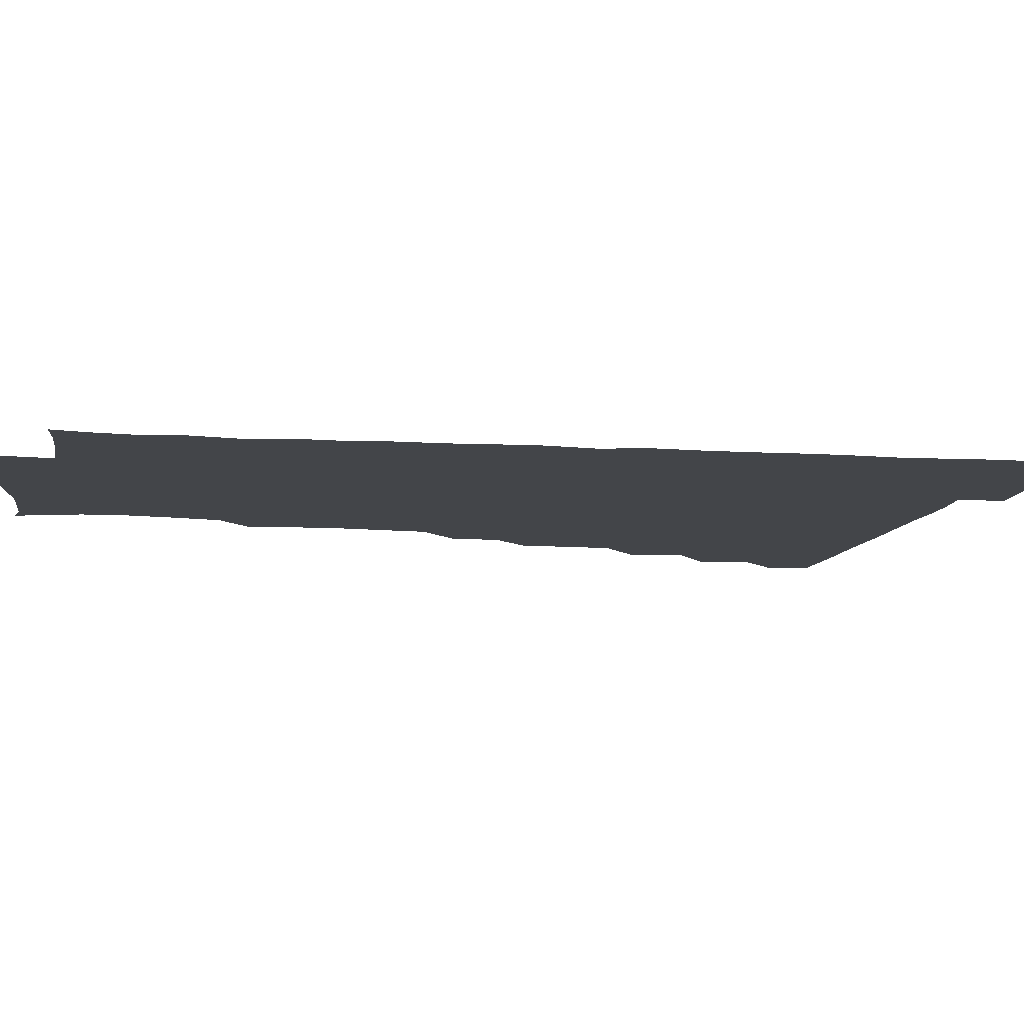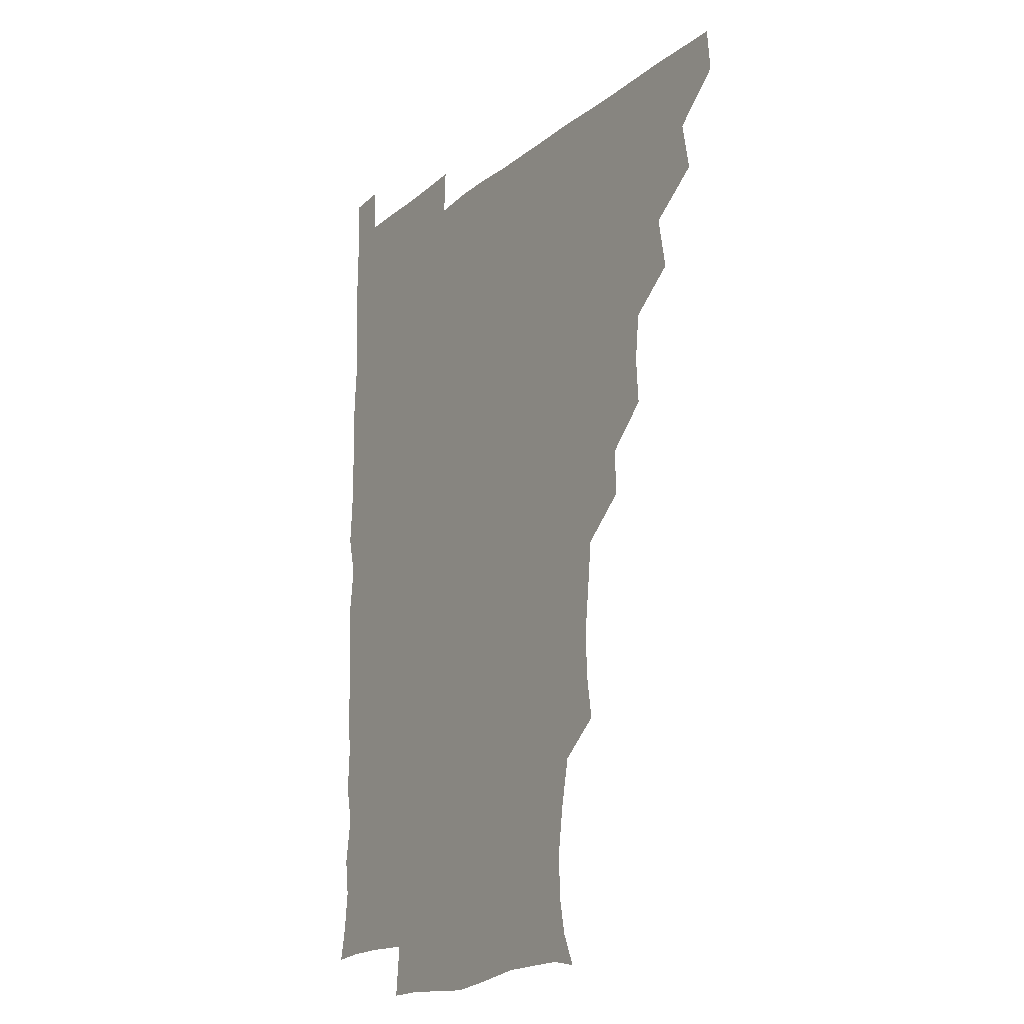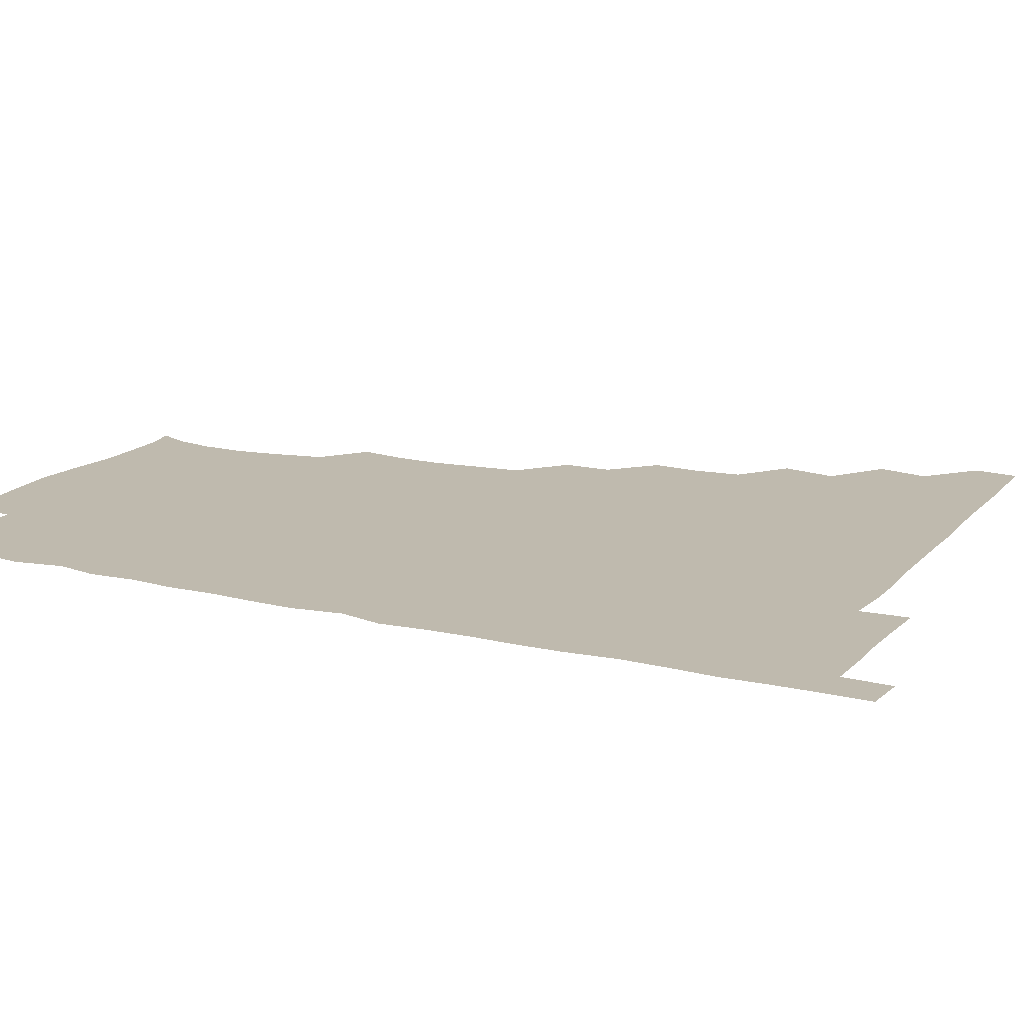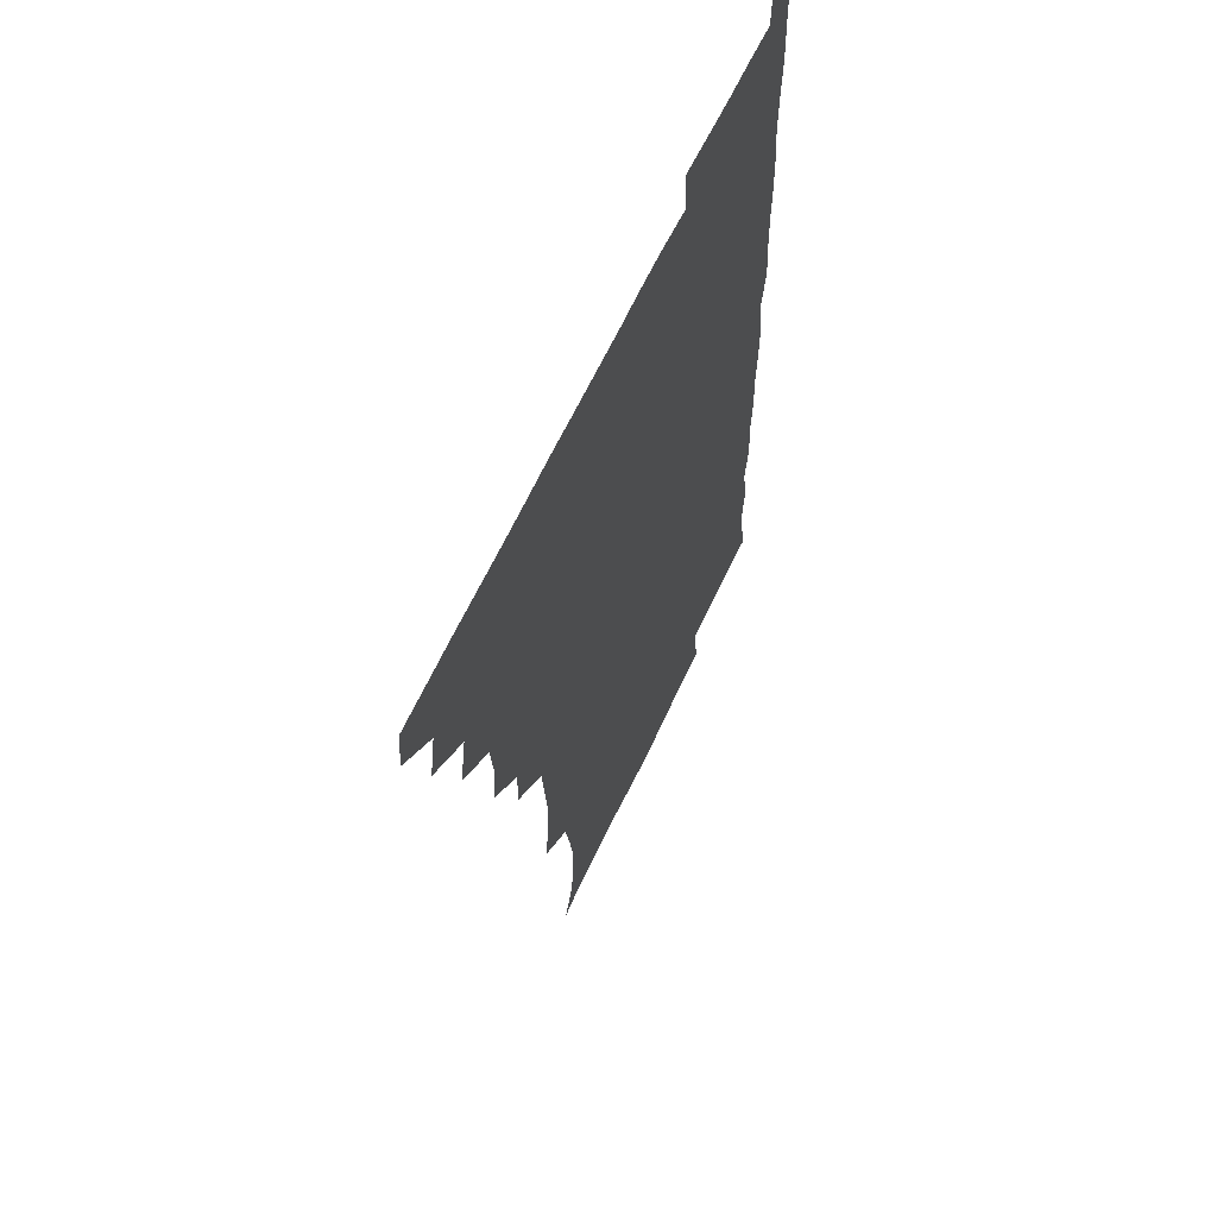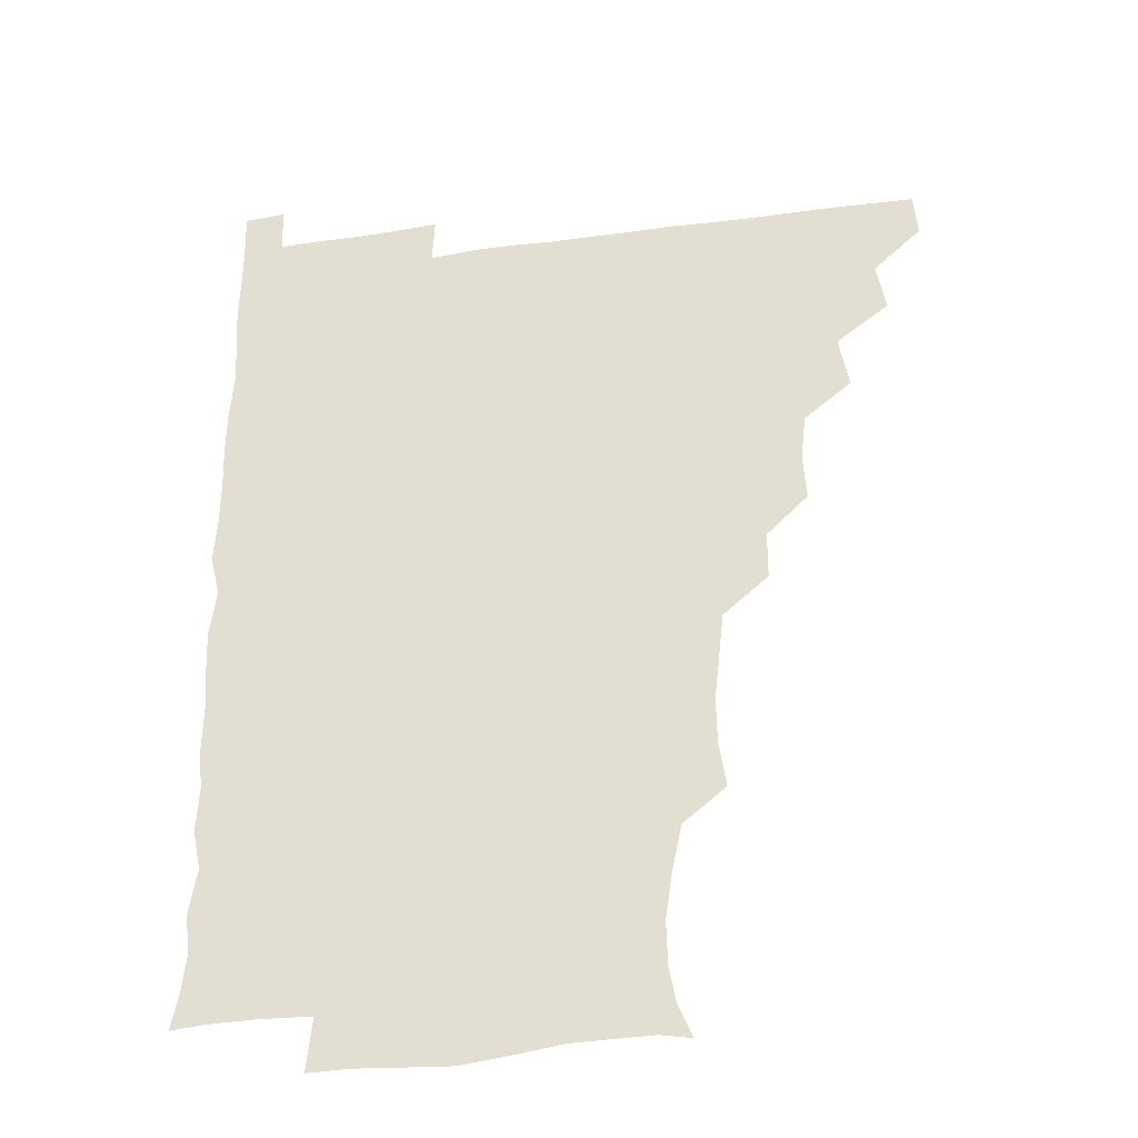
<metadata>
{"format":"obj","ext":"obj","renderer":"f3d","projection":"perspective","resolution":1024,"background":"white","views":[{"elev":-8.9,"azim":80.3,"up":"+Z"},{"elev":-16.7,"azim":-122.6,"up":"+Y"},{"elev":15.7,"azim":116.6,"up":"+Z"},{"elev":61.1,"azim":-65.7,"up":"+Y"},{"elev":-32.3,"azim":-169.2,"up":"+Y"}]}
</metadata>
<code>
v 465 480.3 0
v 466.5 495.5 0
v 478.6 448.1 0
v 481.9 465.3 0
v 482.1 480.7 0
v 481.3 495.8 0
v 493.7 416.1 0
v 497.2 434.7 0
v 496.4 450.7 0
v 497.5 466.3 0
v 496.6 481 0
v 496 496.2 0
v 511.1 370.5 0
v 512.2 386.9 0
v 510.4 403.1 0
v 513.1 422.2 0
v 511.6 436 0
v 512 451.5 0
v 511.8 466.2 0
v 511.4 480.9 0
v 511 496.1 0
v 525.7 340.2 0
v 525.7 356.8 0
v 527 375.3 0
v 527.3 392.1 0
v 527.6 407.9 0
v 526.8 421.5 0
v 526.9 436.6 0
v 526.7 451.3 0
v 526.5 466 0
v 526.2 481 0
v 526 496 0
v 542.3 263 0
v 544.8 279.1 0
v 545.1 295.4 0
v 543.4 310.1 0
v 541.7 326.7 0
v 542.1 345.4 0
v 541.8 361.1 0
v 541.3 375.5 0
v 540.7 389.7 0
v 541.3 406.2 0
v 542 421.9 0
v 542 436.7 0
v 541.6 451.3 0
v 541.3 466.1 0
v 541.1 481.1 0
v 540.9 496.2 0
v 555.3 178.9 0
v 560.2 190 0
v 562.7 202.9 0
v 563.1 218.3 0
v 560.9 233.9 0
v 557.4 250.9 0
v 558.9 270.1 0
v 558.5 285 0
v 557.9 299.8 0
v 557.3 315.2 0
v 556.7 330.7 0
v 557 347 0
v 556.6 361.7 0
v 557.2 377.5 0
v 556.9 392.2 0
v 556.9 407.2 0
v 556.9 422 0
v 556.6 436.4 0
v 557 451.1 0
v 556.5 465.8 0
v 556 481.1 0
v 555.6 496.7 0
v 566.2 180.8 0
v 572.2 194 0
v 575.1 209.8 0
v 574.3 224.4 0
v 573.5 241.1 0
v 572.1 255.5 0
v 572.9 272.7 0
v 573 288.1 0
v 572.7 302.5 0
v 572.3 317.6 0
v 571.9 332 0
v 571.7 347.3 0
v 571.8 362.4 0
v 571.6 377.1 0
v 571.8 392.6 0
v 571.8 407.3 0
v 571.4 421.6 0
v 571.6 436.4 0
v 571.8 451 0
v 571.5 465.8 0
v 571.1 481 0
v 570.5 496.5 0
v 579.1 180.5 0
v 585.5 194.9 0
v 588.3 212.8 0
v 588 228.2 0
v 587.3 243.1 0
v 587.2 258 0
v 587.4 272.2 0
v 586.9 287.9 0
v 587 303.4 0
v 586.7 317 0
v 586.7 332.9 0
v 586.4 347.1 0
v 586.6 362.5 0
v 586.4 376.9 0
v 586.4 392.2 0
v 586.5 407.1 0
v 586.5 422.1 0
v 586.4 436.4 0
v 586.3 451.1 0
v 586.4 465.7 0
v 586.3 480.6 0
v 585.5 496.5 0
v 594.6 180.1 0
v 601.5 198 0
v 602.5 213.9 0
v 602.3 227.8 0
v 601.5 242.6 0
v 601.4 256.7 0
v 601.7 274.1 0
v 601.7 288 0
v 601.3 302.3 0
v 601.7 318.4 0
v 601.4 331.9 0
v 601.1 346.3 0
v 601.1 361.8 0
v 601.3 377.3 0
v 601.2 392.3 0
v 601.5 407.3 0
v 601.2 421.3 0
v 601.2 436.2 0
v 601.4 451.1 0
v 601.3 465.7 0
v 601.4 480.2 0
v 600.6 496.4 0
v 612.1 177.5 0
v 616.4 197.8 0
v 616.5 213.6 0
v 616.8 229.2 0
v 616.2 242.3 0
v 616.2 259 0
v 616.3 273.3 0
v 616.2 288 0
v 616.4 303.2 0
v 616.3 317.6 0
v 616.1 332.6 0
v 616.2 347.4 0
v 616.2 363 0
v 616.2 377.2 0
v 615.9 390.9 0
v 616.2 407.8 0
v 616.2 421.7 0
v 616.5 436.5 0
v 616.3 451.2 0
v 616 466 0
v 616.2 480.4 0
v 615.3 497.1 0
v 629.2 175.3 0
v 630.7 197.6 0
v 630.6 214.5 0
v 631.2 229.3 0
v 631.6 243.8 0
v 631.3 257.2 0
v 631.1 272.2 0
v 630.9 287.1 0
v 630.6 302.7 0
v 631 318.5 0
v 630.9 332.5 0
v 631 347.8 0
v 630.9 362.5 0
v 631 377.6 0
v 631 392.3 0
v 630.9 407.3 0
v 631.1 421.2 0
v 631.3 437.3 0
v 631.3 451.3 0
v 631.3 465.9 0
v 631 480.9 0
v 629.8 497 0
v 646 176.1 0
v 645.8 198.1 0
v 645.6 212.4 0
v 644.9 229 0
v 646.2 243.4 0
v 646.1 257.3 0
v 645.8 272.7 0
v 645.8 287.7 0
v 645.5 302 0
v 645.5 318.2 0
v 645.6 332.2 0
v 645.4 348 0
v 645.8 362.3 0
v 645.6 377.7 0
v 645.7 392.2 0
v 645.4 407.5 0
v 646 421.1 0
v 645.9 436.8 0
v 646.1 451.5 0
v 646.1 466.1 0
v 646.3 480.8 0
v 646.3 495.7 0
v 645.5 512 0
v 662.6 176.9 0
v 660.5 197.2 0
v 660.3 213.7 0
v 661 225.9 0
v 659.8 243.6 0
v 660.4 258.6 0
v 660.3 273.5 0
v 660.2 288.8 0
v 660.5 302 0
v 659.9 318.3 0
v 660.3 332.5 0
v 660.8 346.4 0
v 660.4 362.4 0
v 660.3 377.7 0
v 660.5 392.1 0
v 660.5 406.9 0
v 660.7 421.5 0
v 660.5 437.4 0
v 660.8 451.6 0
v 661 466.2 0
v 661.2 480.9 0
v 661.1 495.6 0
v 660.1 511.2 0
v 677 176.5 0
v 675.1 195 0
v 674.9 212.1 0
v 675.3 227.6 0
v 674.2 243.4 0
v 674.2 259 0
v 674.2 274.9 0
v 674.3 289.2 0
v 674.7 303.5 0
v 674.2 318.7 0
v 675.2 332.1 0
v 675.1 347.5 0
v 675.1 362.2 0
v 674.7 377.8 0
v 674.8 392.4 0
v 674.3 408.2 0
v 675.4 421.7 0
v 675.2 437.1 0
v 675.6 451.7 0
v 675.8 466.3 0
v 676 481.1 0
v 676.1 495.5 0
v 675.5 510.7 0
v 694.5 195.4 0
v 690.1 212 0
v 688.9 228.8 0
v 689.2 242.7 0
v 689.2 257.2 0
v 689.3 272.4 0
v 688.9 287.9 0
v 688.7 303.3 0
v 689.4 317.3 0
v 690.1 331.4 0
v 689.5 347.2 0
v 689.4 362.3 0
v 689.7 377 0
v 689.6 392 0
v 690.3 406.4 0
v 689.9 421.9 0
v 690.3 436.4 0
v 689.9 452.1 0
v 690.3 466.7 0
v 690.5 481.3 0
v 690.8 495.9 0
v 690.7 510.8 0
v 710.1 194.9 0
v 705 210.7 0
v 704.5 224.8 0
v 703.2 241.3 0
v 703.2 255.4 0
v 703.6 270.8 0
v 703.8 285.3 0
v 703.3 301.3 0
v 704 315.6 0
v 704.5 330.4 0
v 703.7 346.3 0
v 703.3 361.4 0
v 704.5 376.1 0
v 705 390.3 0
v 704.8 405.6 0
v 703.6 421.9 0
v 704.6 435.9 0
v 705.1 450.8 0
v 705 466.4 0
v 705.2 481.2 0
v 705.5 496 0
v 705.8 510.4 0
v 706.3 526.7 0
v 722.5 193.7 0
v 719.9 206 0
v 718.3 220 0
v 720 233.1 0
v 717.2 249.5 0
v 720 263.3 0
v 719 278.9 0
v 720.4 293.8 0
v 720 309.4 0
v 721 324.3 0
v 721.5 339.1 0
v 719.1 356 0
v 722.6 370.6 0
v 721.3 385.9 0
v 721.1 401.2 0
v 721.5 416.5 0
v 721.3 431.7 0
v 719.9 448.6 0
v 720.4 464.5 0
v 721.3 479.7 0
v 720.7 495.7 0
v 720.6 510.9 0
v 720.9 525.7 0
f 4 5 1
f 1 5 2
f 5 6 2
f 8 9 3
f 3 9 4
f 9 10 4
f 4 10 5
f 10 11 5
f 5 11 6
f 11 12 6
f 15 16 7
f 7 16 8
f 16 17 8
f 8 17 9
f 17 18 9
f 9 18 10
f 18 19 10
f 10 19 11
f 19 20 11
f 11 20 12
f 20 21 12
f 23 24 13
f 13 24 14
f 24 25 14
f 14 25 15
f 25 26 15
f 15 26 16
f 26 27 16
f 16 27 17
f 27 28 17
f 17 28 18
f 28 29 18
f 18 29 19
f 29 30 19
f 19 30 20
f 30 31 20
f 20 31 21
f 31 32 21
f 37 38 22
f 22 38 23
f 38 39 23
f 23 39 24
f 39 40 24
f 24 40 25
f 40 41 25
f 25 41 26
f 41 42 26
f 26 42 27
f 42 43 27
f 27 43 28
f 43 44 28
f 28 44 29
f 44 45 29
f 29 45 30
f 45 46 30
f 30 46 31
f 46 47 31
f 31 47 32
f 47 48 32
f 54 55 33
f 33 55 34
f 55 56 34
f 34 56 35
f 56 57 35
f 35 57 36
f 57 58 36
f 36 58 37
f 58 59 37
f 37 59 38
f 59 60 38
f 38 60 39
f 60 61 39
f 39 61 40
f 61 62 40
f 40 62 41
f 62 63 41
f 41 63 42
f 63 64 42
f 42 64 43
f 64 65 43
f 43 65 44
f 65 66 44
f 44 66 45
f 66 67 45
f 45 67 46
f 67 68 46
f 46 68 47
f 68 69 47
f 47 69 48
f 69 70 48
f 49 71 50
f 71 72 50
f 50 72 51
f 72 73 51
f 51 73 52
f 73 74 52
f 52 74 53
f 74 75 53
f 53 75 54
f 75 76 54
f 54 76 55
f 76 77 55
f 55 77 56
f 77 78 56
f 56 78 57
f 78 79 57
f 57 79 58
f 79 80 58
f 58 80 59
f 80 81 59
f 59 81 60
f 81 82 60
f 60 82 61
f 82 83 61
f 61 83 62
f 83 84 62
f 62 84 63
f 84 85 63
f 63 85 64
f 85 86 64
f 64 86 65
f 86 87 65
f 65 87 66
f 87 88 66
f 66 88 67
f 88 89 67
f 67 89 68
f 89 90 68
f 68 90 69
f 90 91 69
f 69 91 70
f 91 92 70
f 71 93 72
f 93 94 72
f 72 94 73
f 94 95 73
f 73 95 74
f 95 96 74
f 74 96 75
f 96 97 75
f 75 97 76
f 97 98 76
f 76 98 77
f 98 99 77
f 77 99 78
f 99 100 78
f 78 100 79
f 100 101 79
f 79 101 80
f 101 102 80
f 80 102 81
f 102 103 81
f 81 103 82
f 103 104 82
f 82 104 83
f 104 105 83
f 83 105 84
f 105 106 84
f 84 106 85
f 106 107 85
f 85 107 86
f 107 108 86
f 86 108 87
f 108 109 87
f 87 109 88
f 109 110 88
f 88 110 89
f 110 111 89
f 89 111 90
f 111 112 90
f 90 112 91
f 112 113 91
f 91 113 92
f 113 114 92
f 93 115 94
f 115 116 94
f 94 116 95
f 116 117 95
f 95 117 96
f 117 118 96
f 96 118 97
f 118 119 97
f 97 119 98
f 119 120 98
f 98 120 99
f 120 121 99
f 99 121 100
f 121 122 100
f 100 122 101
f 122 123 101
f 101 123 102
f 123 124 102
f 102 124 103
f 124 125 103
f 103 125 104
f 125 126 104
f 104 126 105
f 126 127 105
f 105 127 106
f 127 128 106
f 106 128 107
f 128 129 107
f 107 129 108
f 129 130 108
f 108 130 109
f 130 131 109
f 109 131 110
f 131 132 110
f 110 132 111
f 132 133 111
f 111 133 112
f 133 134 112
f 112 134 113
f 134 135 113
f 113 135 114
f 135 136 114
f 115 137 116
f 137 138 116
f 116 138 117
f 138 139 117
f 117 139 118
f 139 140 118
f 118 140 119
f 140 141 119
f 119 141 120
f 141 142 120
f 120 142 121
f 142 143 121
f 121 143 122
f 143 144 122
f 122 144 123
f 144 145 123
f 123 145 124
f 145 146 124
f 124 146 125
f 146 147 125
f 125 147 126
f 147 148 126
f 126 148 127
f 148 149 127
f 127 149 128
f 149 150 128
f 128 150 129
f 150 151 129
f 129 151 130
f 151 152 130
f 130 152 131
f 152 153 131
f 131 153 132
f 153 154 132
f 132 154 133
f 154 155 133
f 133 155 134
f 155 156 134
f 134 156 135
f 156 157 135
f 135 157 136
f 157 158 136
f 137 159 138
f 159 160 138
f 138 160 139
f 160 161 139
f 139 161 140
f 161 162 140
f 140 162 141
f 162 163 141
f 141 163 142
f 163 164 142
f 142 164 143
f 164 165 143
f 143 165 144
f 165 166 144
f 144 166 145
f 166 167 145
f 145 167 146
f 167 168 146
f 146 168 147
f 168 169 147
f 147 169 148
f 169 170 148
f 148 170 149
f 170 171 149
f 149 171 150
f 171 172 150
f 150 172 151
f 172 173 151
f 151 173 152
f 173 174 152
f 152 174 153
f 174 175 153
f 153 175 154
f 175 176 154
f 154 176 155
f 176 177 155
f 155 177 156
f 177 178 156
f 156 178 157
f 178 179 157
f 157 179 158
f 179 180 158
f 159 181 160
f 181 182 160
f 160 182 161
f 182 183 161
f 161 183 162
f 183 184 162
f 162 184 163
f 184 185 163
f 163 185 164
f 185 186 164
f 164 186 165
f 186 187 165
f 165 187 166
f 187 188 166
f 166 188 167
f 188 189 167
f 167 189 168
f 189 190 168
f 168 190 169
f 190 191 169
f 169 191 170
f 191 192 170
f 170 192 171
f 192 193 171
f 171 193 172
f 193 194 172
f 172 194 173
f 194 195 173
f 173 195 174
f 195 196 174
f 174 196 175
f 196 197 175
f 175 197 176
f 197 198 176
f 176 198 177
f 198 199 177
f 177 199 178
f 199 200 178
f 178 200 179
f 200 201 179
f 179 201 180
f 201 202 180
f 181 204 182
f 204 205 182
f 182 205 183
f 205 206 183
f 183 206 184
f 206 207 184
f 184 207 185
f 207 208 185
f 185 208 186
f 208 209 186
f 186 209 187
f 209 210 187
f 187 210 188
f 210 211 188
f 188 211 189
f 211 212 189
f 189 212 190
f 212 213 190
f 190 213 191
f 213 214 191
f 191 214 192
f 214 215 192
f 192 215 193
f 215 216 193
f 193 216 194
f 216 217 194
f 194 217 195
f 217 218 195
f 195 218 196
f 218 219 196
f 196 219 197
f 219 220 197
f 197 220 198
f 220 221 198
f 198 221 199
f 221 222 199
f 199 222 200
f 222 223 200
f 200 223 201
f 223 224 201
f 201 224 202
f 224 225 202
f 202 225 203
f 225 226 203
f 204 227 205
f 227 228 205
f 205 228 206
f 228 229 206
f 206 229 207
f 229 230 207
f 207 230 208
f 230 231 208
f 208 231 209
f 231 232 209
f 209 232 210
f 232 233 210
f 210 233 211
f 233 234 211
f 211 234 212
f 234 235 212
f 212 235 213
f 235 236 213
f 213 236 214
f 236 237 214
f 214 237 215
f 237 238 215
f 215 238 216
f 238 239 216
f 216 239 217
f 239 240 217
f 217 240 218
f 240 241 218
f 218 241 219
f 241 242 219
f 219 242 220
f 242 243 220
f 220 243 221
f 243 244 221
f 221 244 222
f 244 245 222
f 222 245 223
f 245 246 223
f 223 246 224
f 246 247 224
f 224 247 225
f 247 248 225
f 225 248 226
f 248 249 226
f 228 250 229
f 250 251 229
f 229 251 230
f 251 252 230
f 230 252 231
f 252 253 231
f 231 253 232
f 253 254 232
f 232 254 233
f 254 255 233
f 233 255 234
f 255 256 234
f 234 256 235
f 256 257 235
f 235 257 236
f 257 258 236
f 236 258 237
f 258 259 237
f 237 259 238
f 259 260 238
f 238 260 239
f 260 261 239
f 239 261 240
f 261 262 240
f 240 262 241
f 262 263 241
f 241 263 242
f 263 264 242
f 242 264 243
f 264 265 243
f 243 265 244
f 265 266 244
f 244 266 245
f 266 267 245
f 245 267 246
f 267 268 246
f 246 268 247
f 268 269 247
f 247 269 248
f 269 270 248
f 248 270 249
f 270 271 249
f 250 272 251
f 272 273 251
f 251 273 252
f 273 274 252
f 252 274 253
f 274 275 253
f 253 275 254
f 275 276 254
f 254 276 255
f 276 277 255
f 255 277 256
f 277 278 256
f 256 278 257
f 278 279 257
f 257 279 258
f 279 280 258
f 258 280 259
f 280 281 259
f 259 281 260
f 281 282 260
f 260 282 261
f 282 283 261
f 261 283 262
f 283 284 262
f 262 284 263
f 284 285 263
f 263 285 264
f 285 286 264
f 264 286 265
f 286 287 265
f 265 287 266
f 287 288 266
f 266 288 267
f 288 289 267
f 267 289 268
f 289 290 268
f 268 290 269
f 290 291 269
f 269 291 270
f 291 292 270
f 270 292 271
f 292 293 271
f 272 295 273
f 295 296 273
f 273 296 274
f 296 297 274
f 274 297 275
f 297 298 275
f 275 298 276
f 298 299 276
f 276 299 277
f 299 300 277
f 277 300 278
f 300 301 278
f 278 301 279
f 301 302 279
f 279 302 280
f 302 303 280
f 280 303 281
f 303 304 281
f 281 304 282
f 304 305 282
f 282 305 283
f 305 306 283
f 283 306 284
f 306 307 284
f 284 307 285
f 307 308 285
f 285 308 286
f 308 309 286
f 286 309 287
f 309 310 287
f 287 310 288
f 310 311 288
f 288 311 289
f 311 312 289
f 289 312 290
f 312 313 290
f 290 313 291
f 313 314 291
f 291 314 292
f 314 315 292
f 292 315 293
f 315 316 293
f 293 316 294
f 316 317 294

</code>
